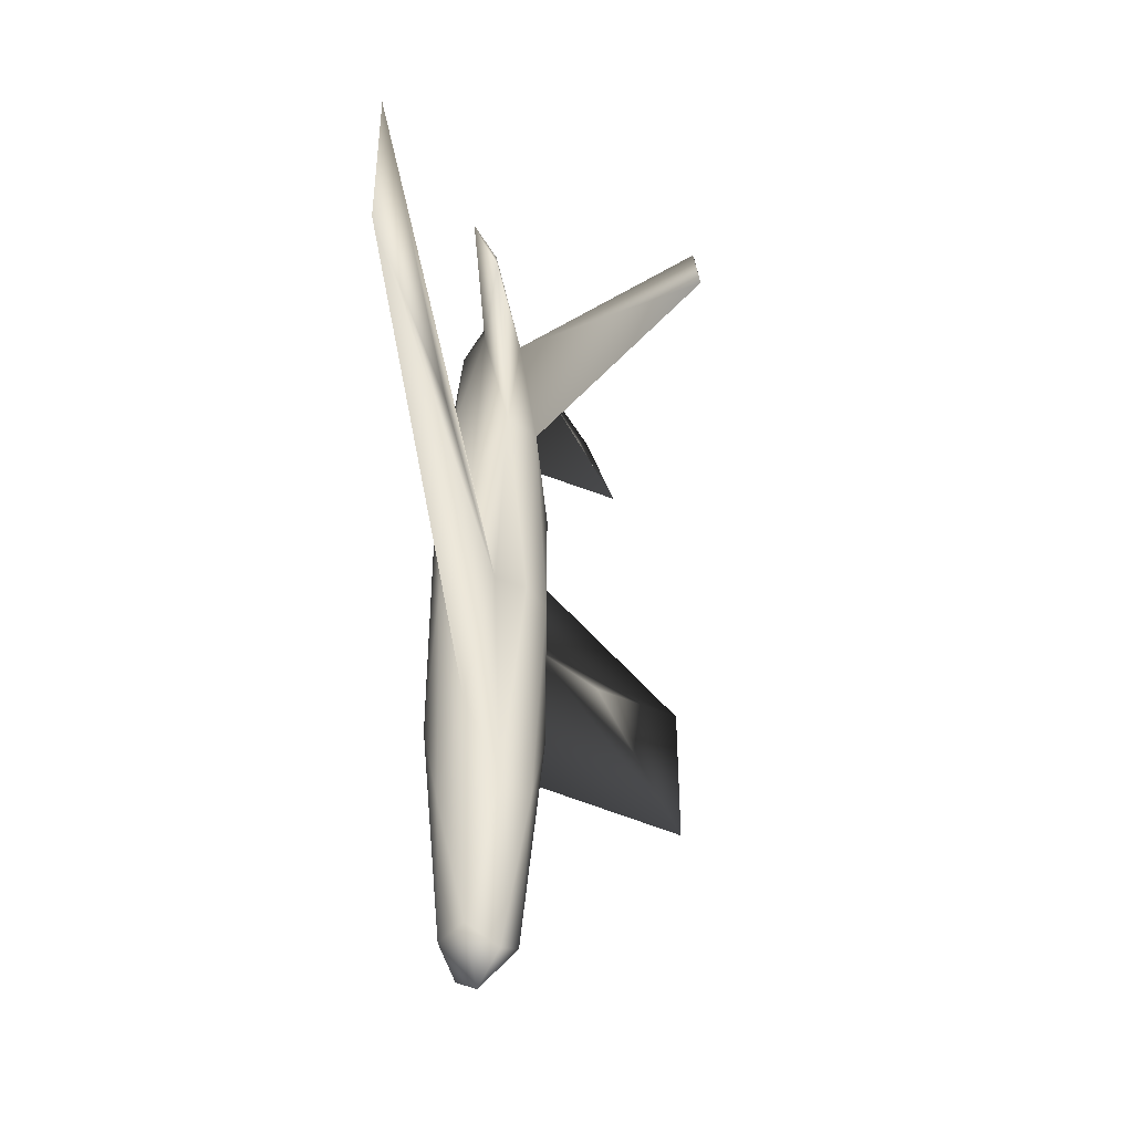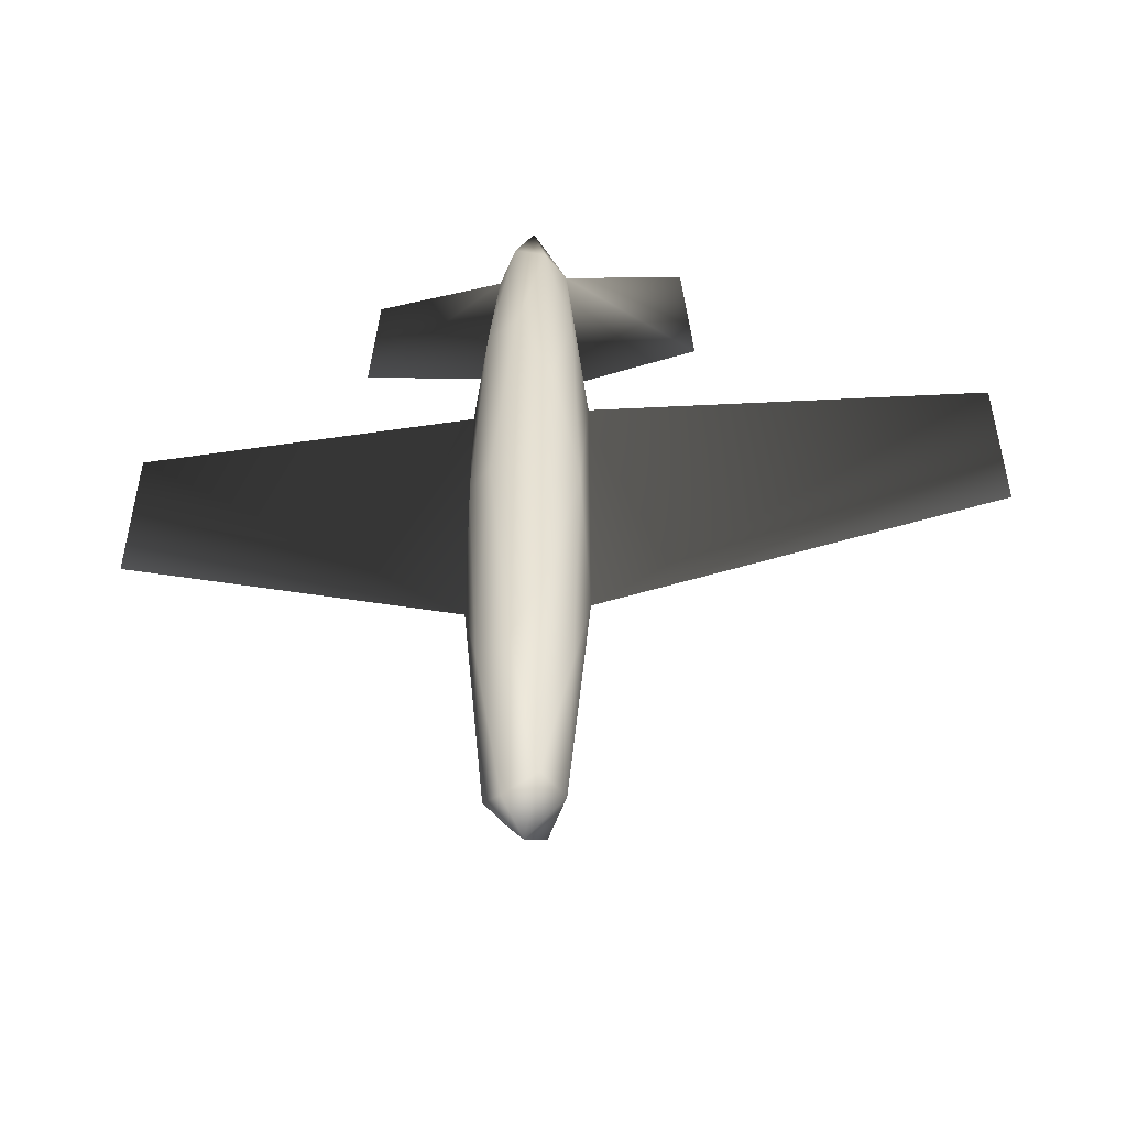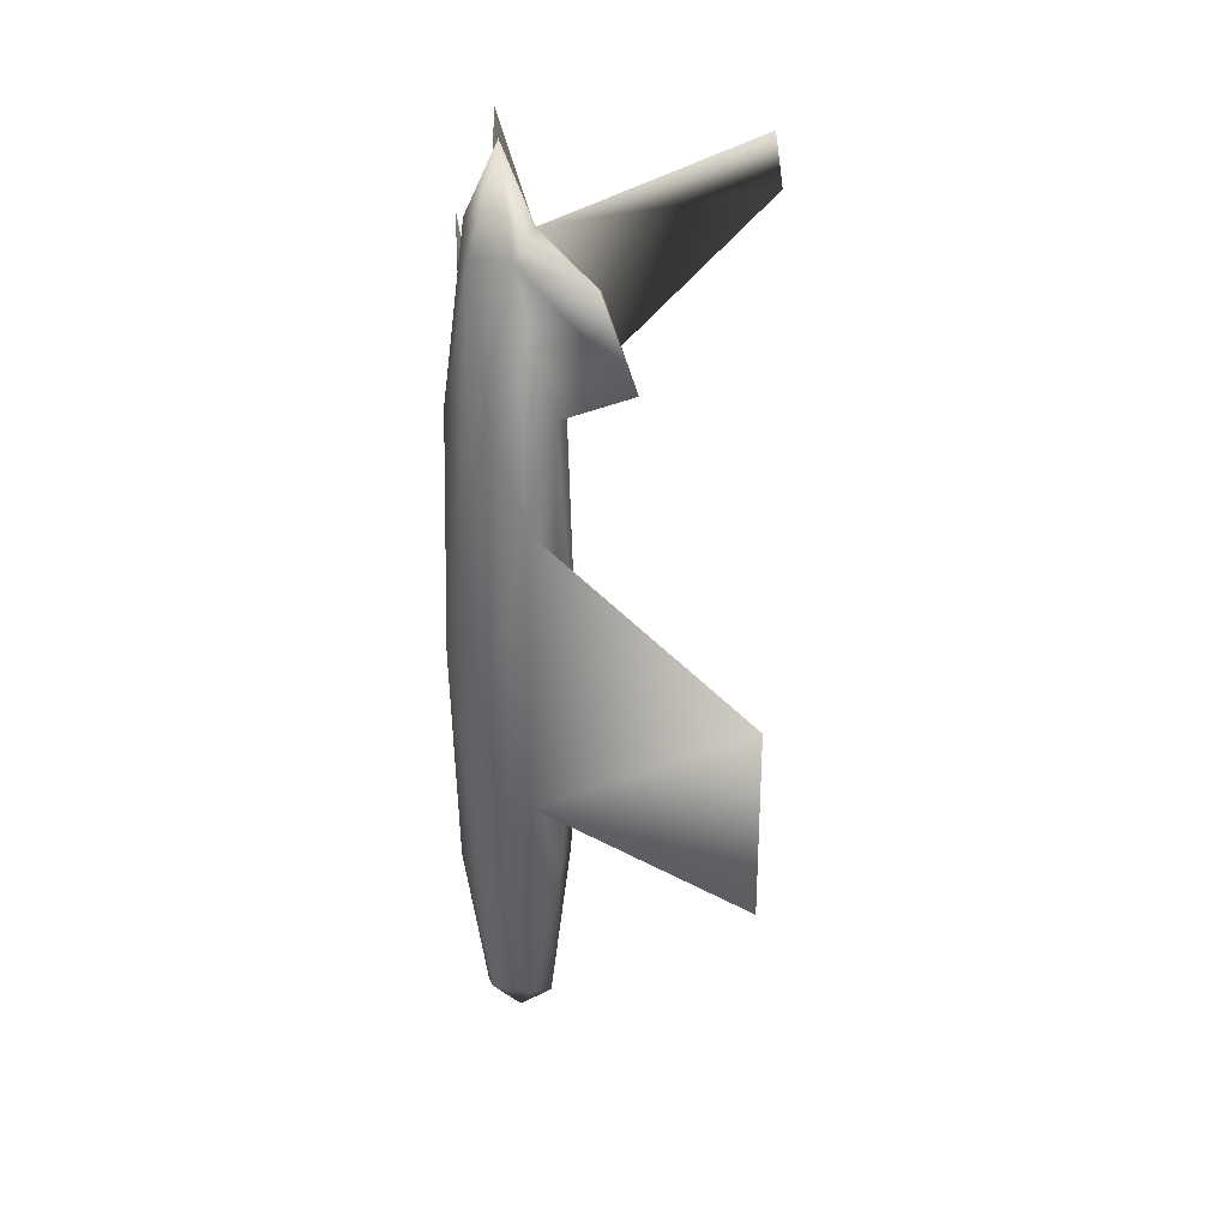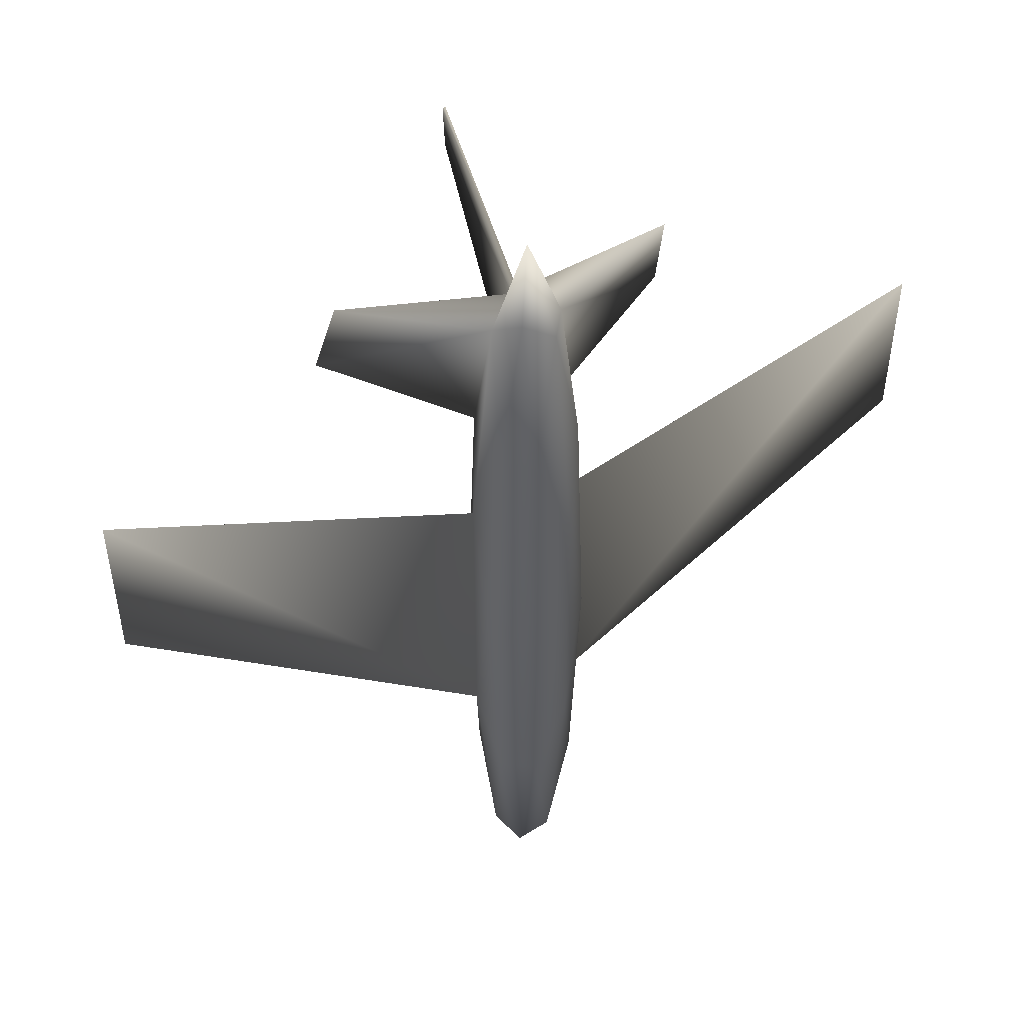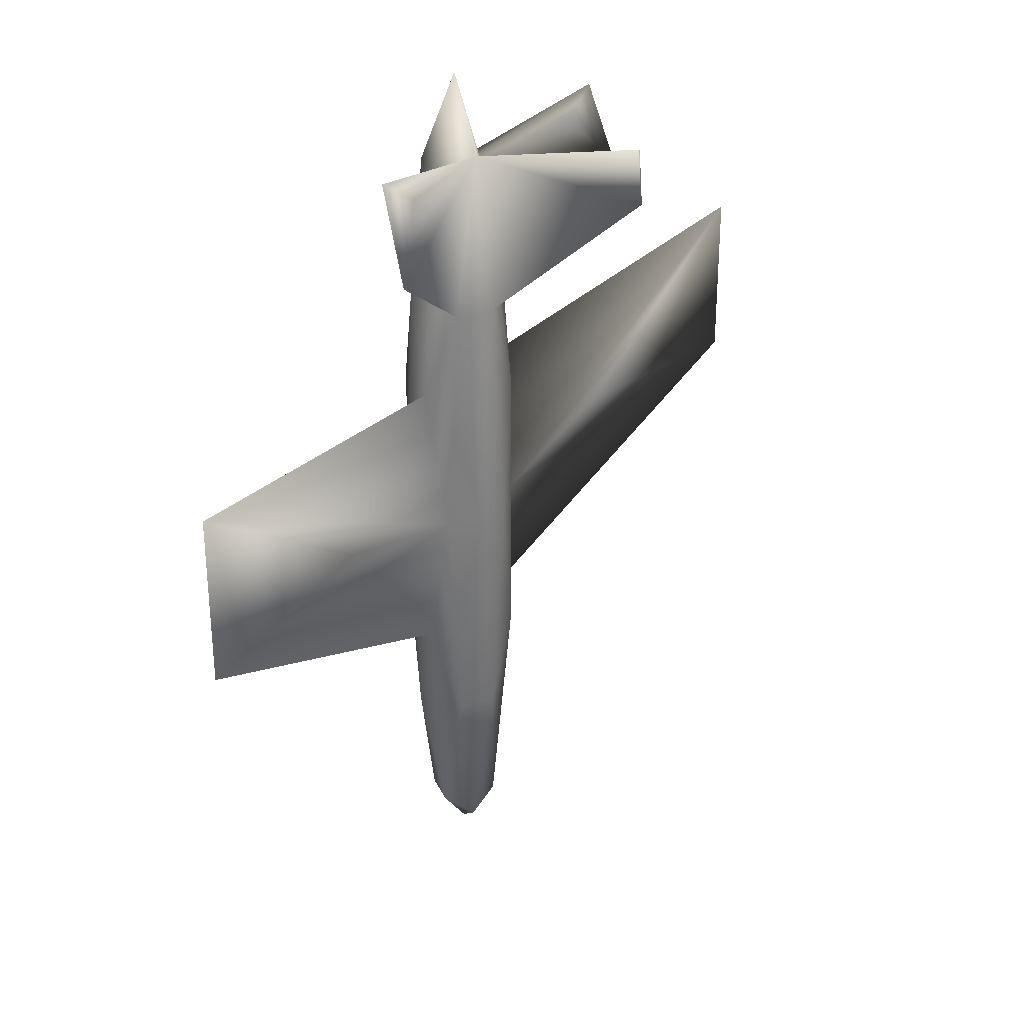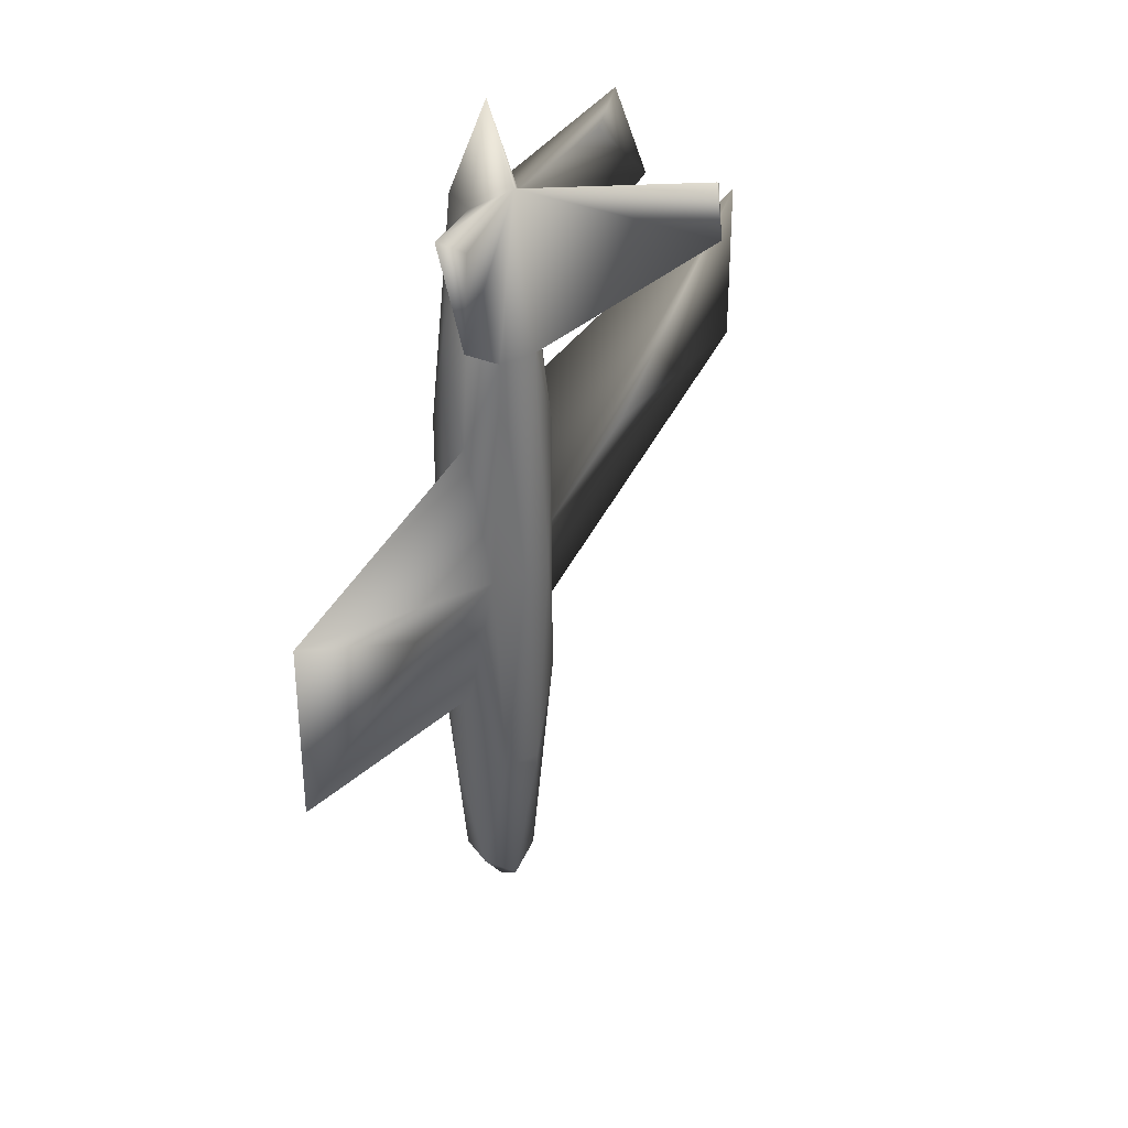
<metadata>
{"format":"obj","ext":"obj","renderer":"f3d","projection":"perspective","resolution":1024,"background":"white","views":[{"elev":-46.5,"azim":109.2,"up":"+Z"},{"elev":-51.5,"azim":5.4,"up":"+Z"},{"elev":35.5,"azim":72.0,"up":"+Z"},{"elev":48.8,"azim":-23.5,"up":"+Z"},{"elev":31.4,"azim":126.5,"up":"+Z"},{"elev":36.8,"azim":116.7,"up":"+Z"}]}
</metadata>
<code>
o Icosphere
v 0.0328 -2.801 0.05146
v 5.49 1.368 32.59
v -2.052 1.368 52.7
v -6.713 1.368 0.05146
v -2.052 1.368 -52.6
v 5.49 1.368 -32.49
v 0.4504 8.357 51.64
v -5.425 8.114 32.59
v -5.425 8.114 -32.49
v 2.117 8.114 -52.6
v 6.779 8.114 0.05146
v 0.0328 12.28 0.05146
v -1.192 -1.674 31
v 3.241 -1.674 19.18
v 2.015 0.7761 50.12
v 6.448 0.7761 0.05146
v 3.241 -1.674 -19.07
v -3.932 -1.674 0.05146
v -5.158 0.7761 31
v -1.192 -1.674 -30.89
v -5.158 0.7761 -30.89
v 2.015 0.7761 -50.02
v 7.206 4.741 19.18
v 7.206 4.741 -19.07
v 0.0328 4.741 61.94
v 4.466 4.741 50.12
v -7.14 4.741 19.18
v -4.4 4.741 50.12
v -4.4 4.741 -50.02
v -7.14 4.741 -19.07
v 4.466 4.741 -50.02
v 0.0328 4.741 -55.83
v 5.223 8.706 31
v -0.2828 8.464 51.18
v -6.383 8.706 0.05146
v -1.95 8.706 -50.02
v 5.223 8.706 -30.89
v 1.258 11.16 31
v 3.998 11.16 0.05146
v -3.175 11.16 19.18
v -3.175 11.16 -19.07
v 1.258 11.16 -30.89
v 29.26 10.1 7.37
v 57.76 12.54 27.4
v 57.76 12.54 5.251
v -51.71 13.36 27.4
v -51.71 13.36 5.251
v -22.88 11.15 7.37
v 1.965 33.74 59.38
v 1.611 33.79 59.16
v 2.172 34.67 52.61
v -23.22 13.73 43.64
v -21.53 10.36 54.94
v -17.5 10.17 51.36
v 15.73 10.53 51.73
v 19.59 8.791 54.63
v 20.84 12.76 42.3
f 1 14 13
f 2 14 16
f 1 13 18
f 1 18 20
f 1 20 17
f 2 16 23
f 3 15 25
f 4 19 27
f 5 21 29
f 6 22 31
f 2 23 26
f 3 25 28
f 4 27 30
f 5 29 32
f 6 31 24
f 7 33 38
f 8 34 40
f 9 35 41
f 10 36 42
f 11 37 39
f 13 15 3
f 13 14 15
f 14 2 15
f 16 17 6
f 16 14 17
f 14 1 17
f 18 19 4
f 18 13 19
f 13 3 19
f 20 21 5
f 20 18 21
f 18 4 21
f 17 22 6
f 17 20 22
f 20 5 22
f 24 45 44
f 23 16 24
f 16 6 24
f 25 26 7
f 25 15 26
f 15 2 26
f 27 28 8
f 27 19 28
f 19 3 28
f 29 30 9
f 29 21 30
f 21 4 30
f 31 32 10
f 31 22 32
f 22 5 32
f 26 33 57
f 26 23 33
f 23 11 33
f 34 54 53
f 28 25 34
f 25 7 34
f 30 35 9
f 35 48 46
f 27 8 35
f 32 36 10
f 32 29 36
f 29 9 36
f 24 37 11
f 24 31 37
f 31 10 37
f 38 39 12
f 38 33 39
f 33 11 39
f 40 38 12
f 40 34 38
f 34 50 51
f 41 40 12
f 41 35 40
f 35 8 40
f 42 41 12
f 42 36 41
f 36 9 41
f 39 42 12
f 39 37 42
f 37 10 42
f 44 45 43
f 11 23 44
f 11 43 45
f 47 46 48
f 30 27 46
f 35 30 47
f 50 49 51
f 7 49 50
f 7 38 51
f 53 54 52
f 34 8 52
f 28 53 52
f 56 57 55
f 7 55 57
f 7 26 56
f 23 24 44
f 56 26 57
f 28 34 53
f 27 35 46
f 38 34 51
f 43 11 44
f 24 11 45
f 47 30 46
f 48 35 47
f 34 7 50
f 49 7 51
f 54 34 52
f 8 28 52
f 33 7 57
f 55 7 56

</code>
